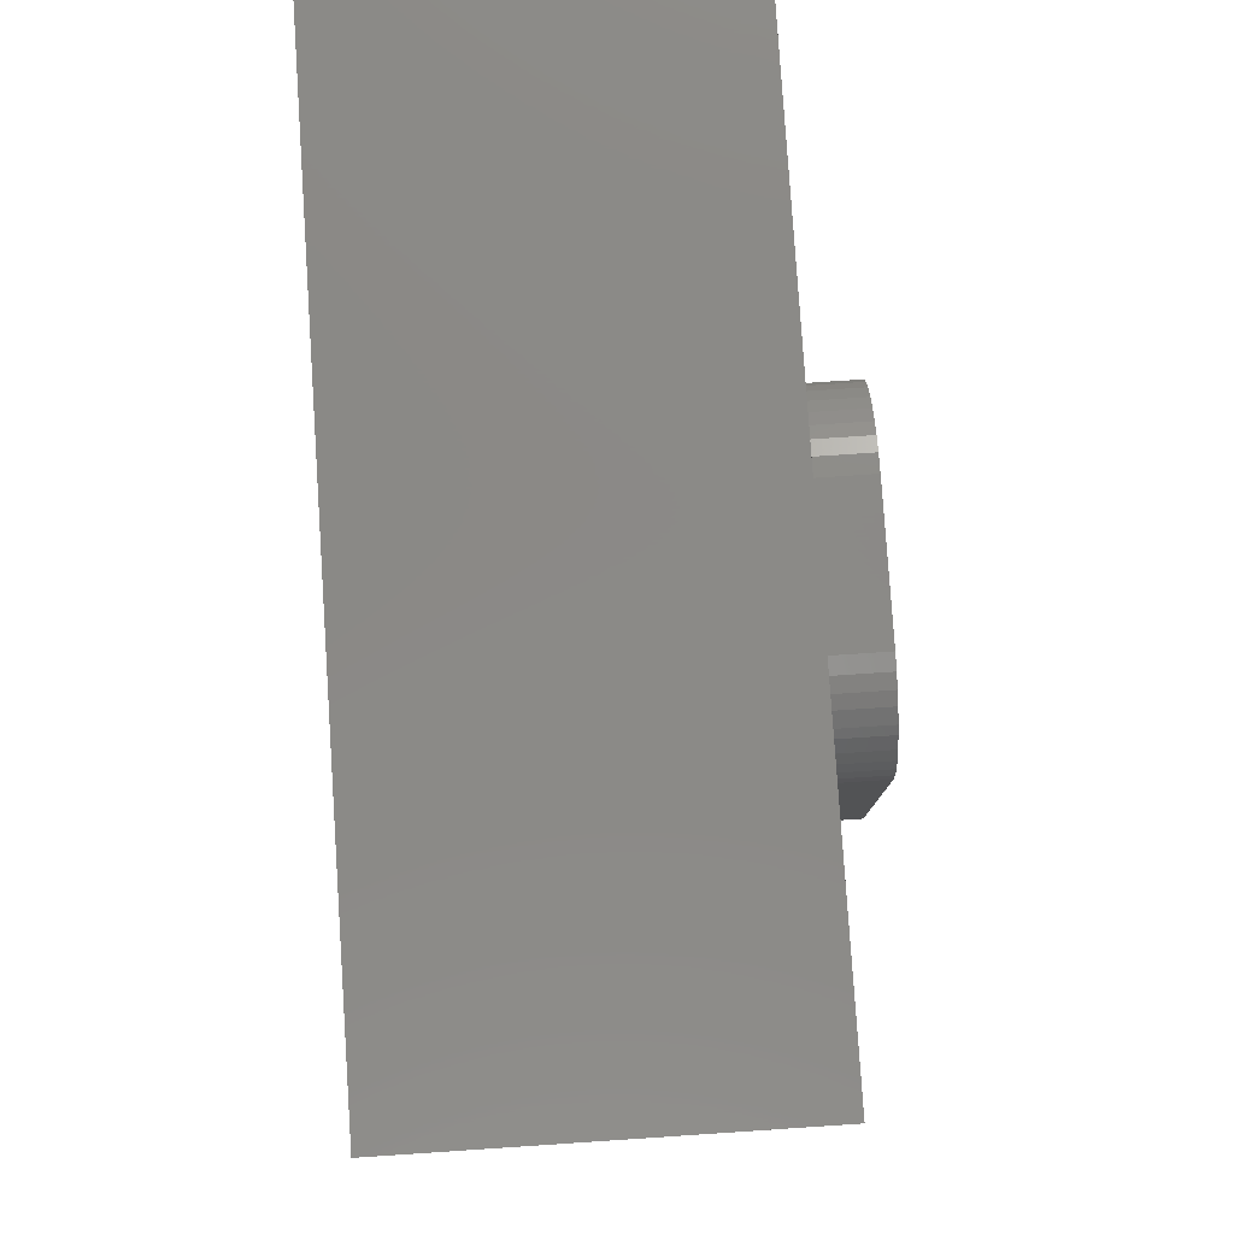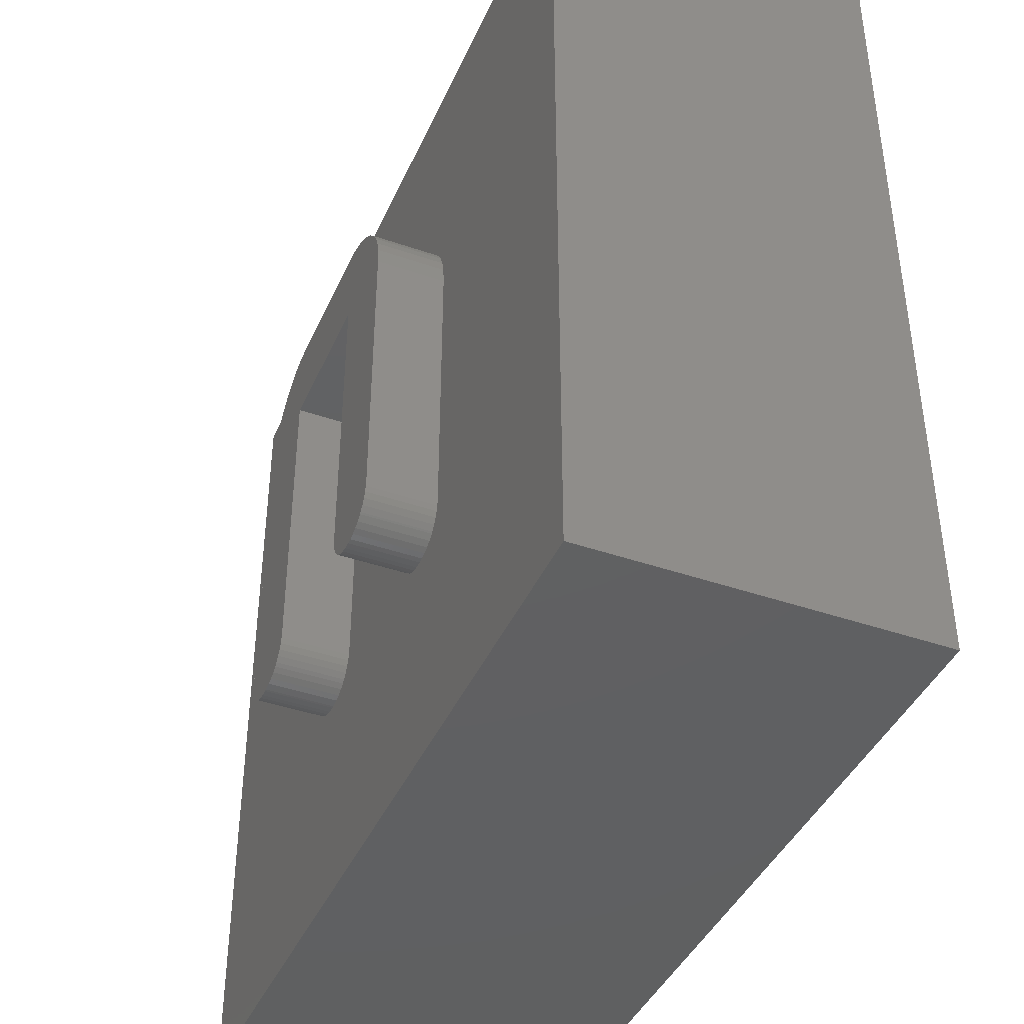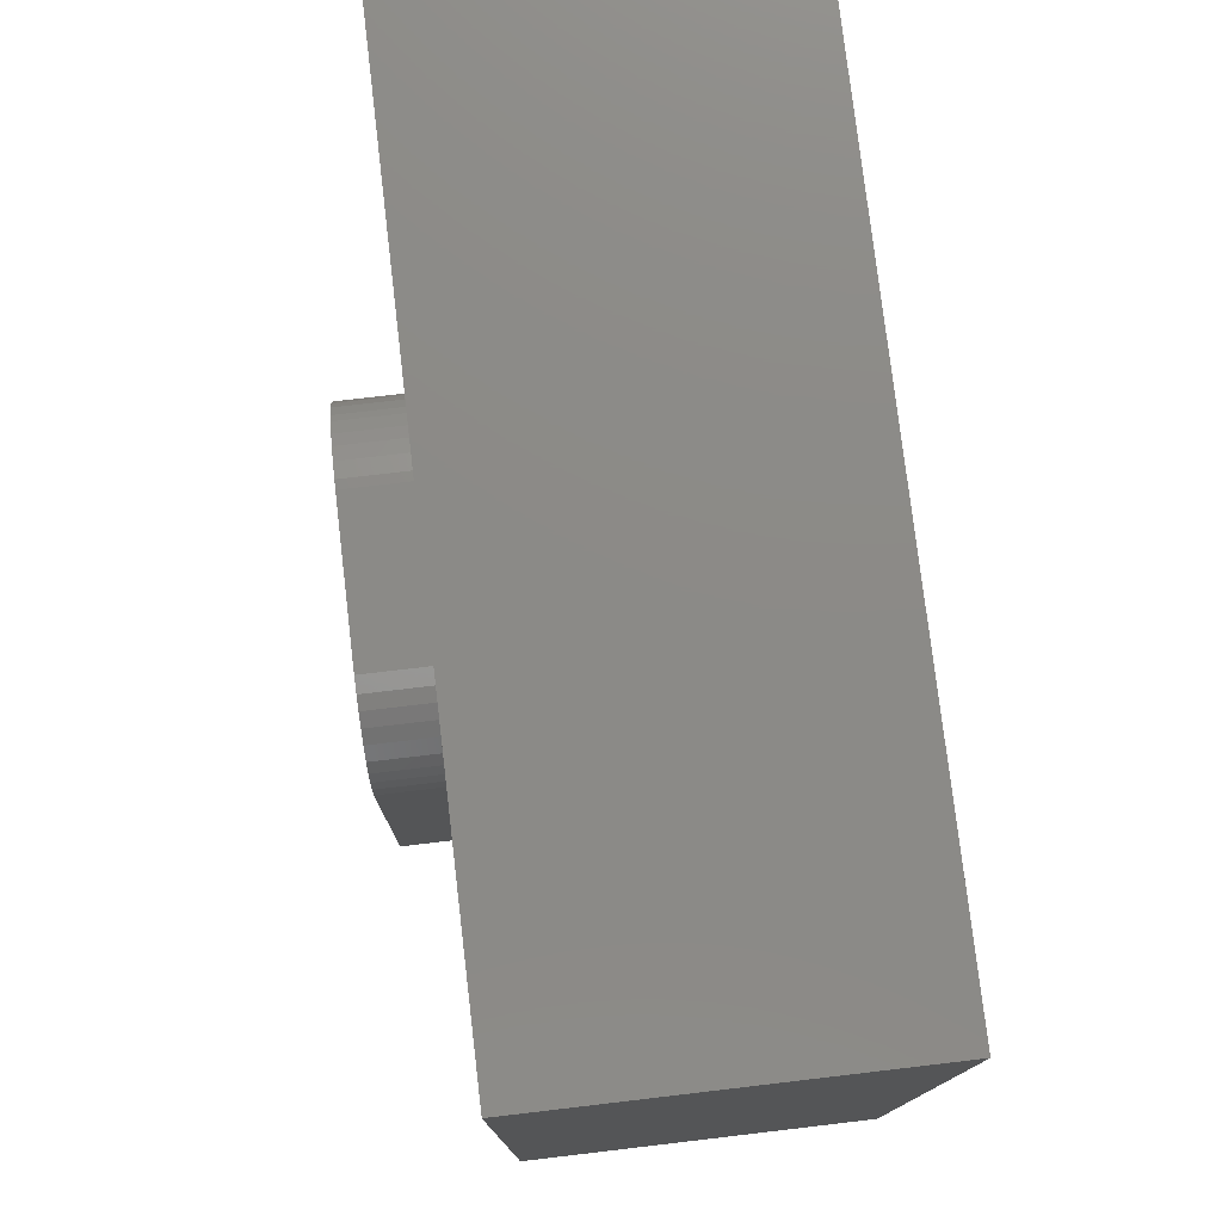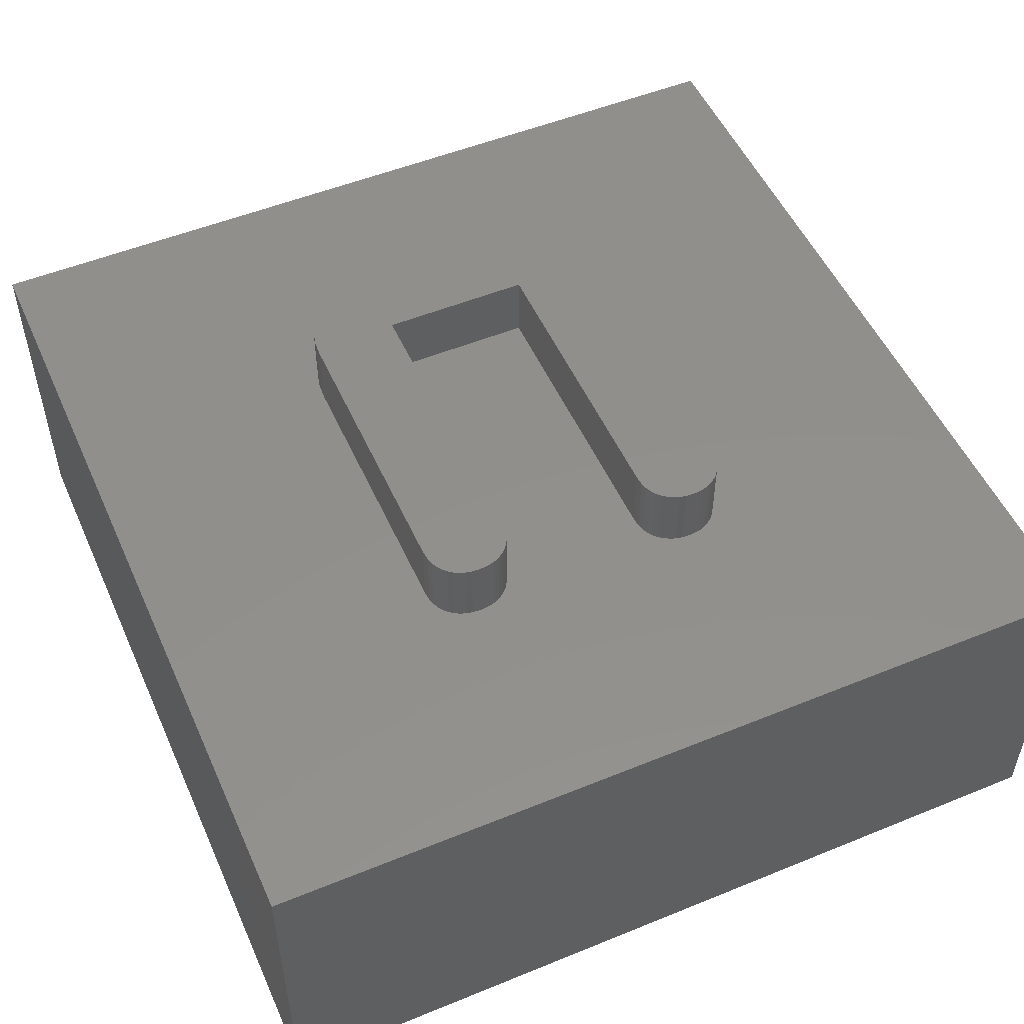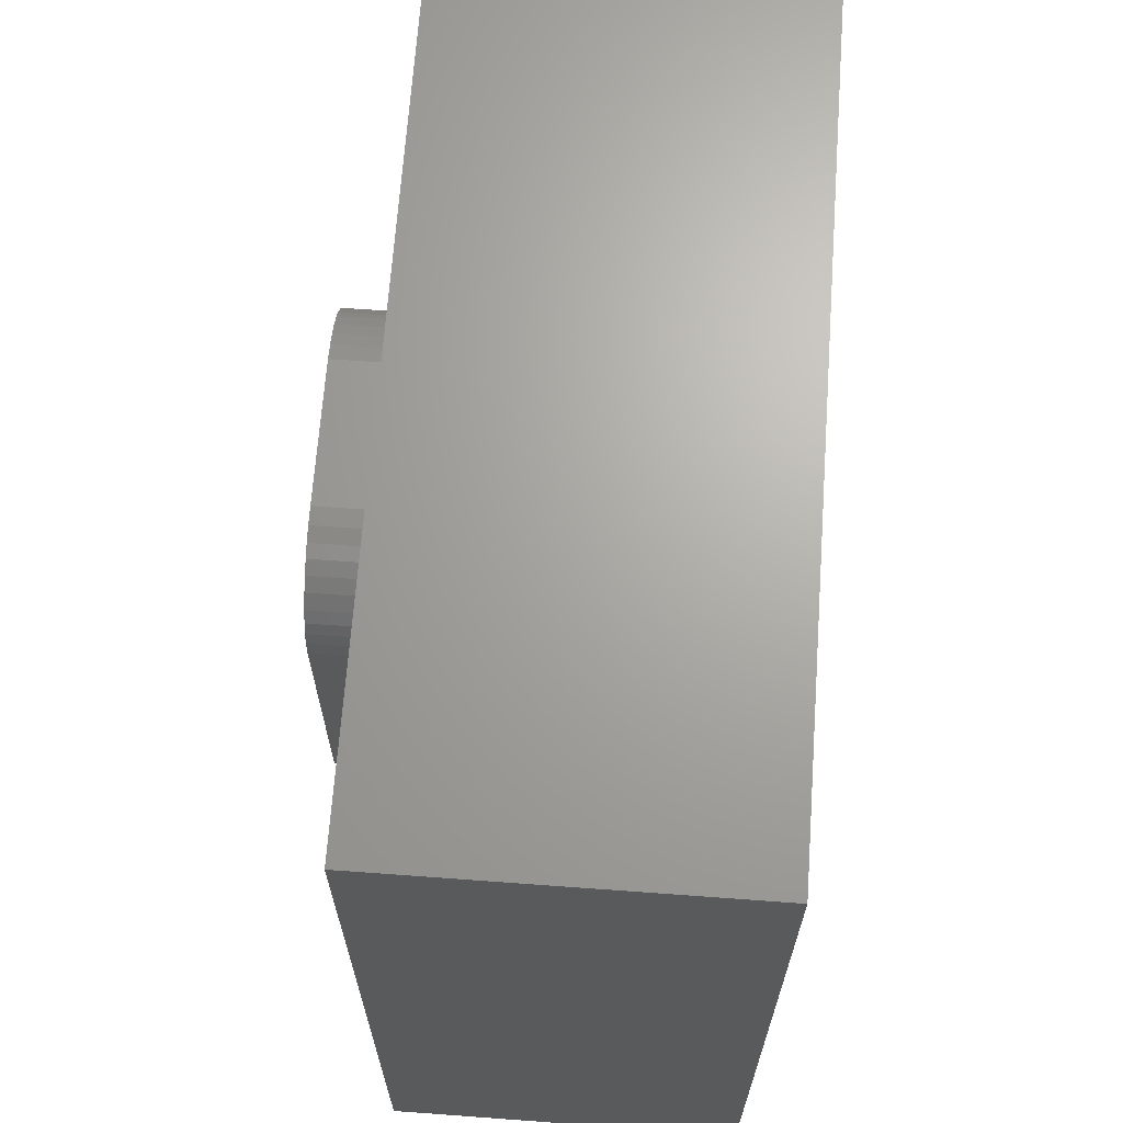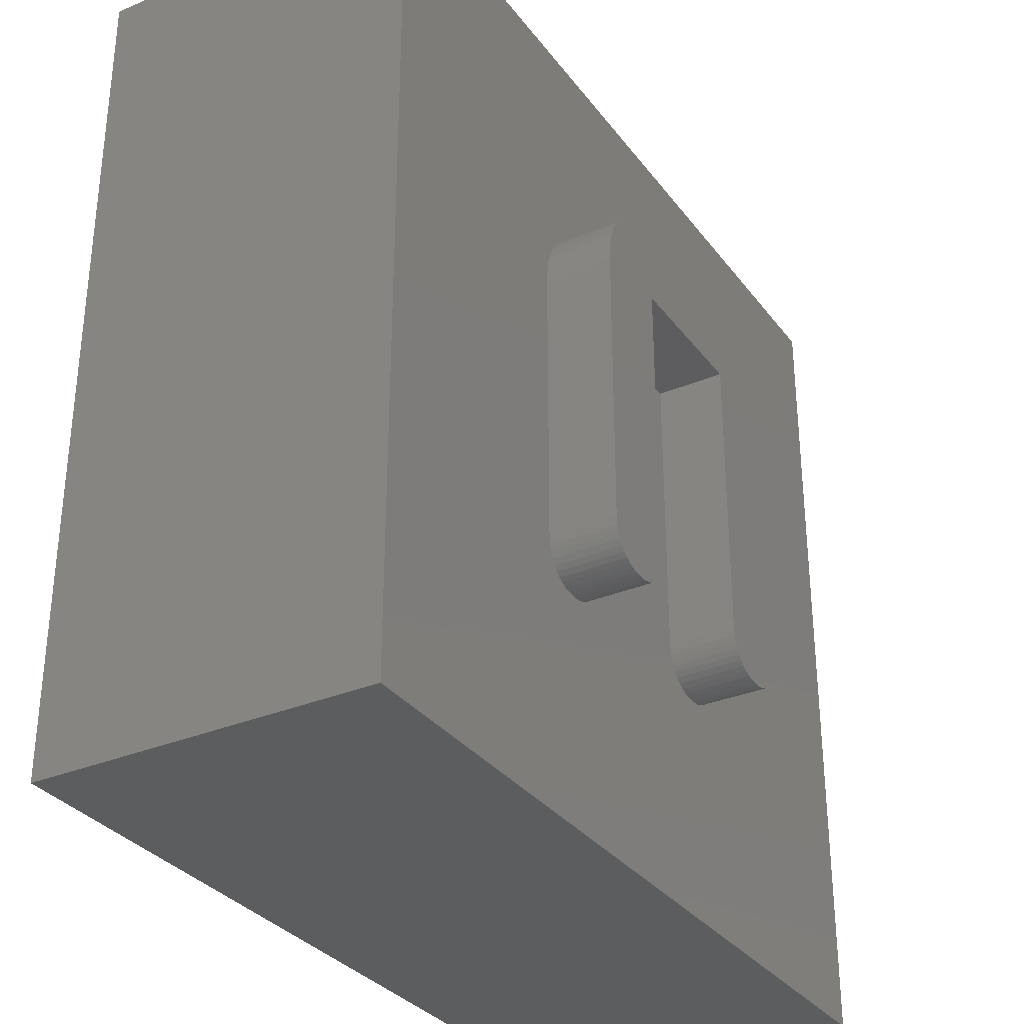
<metadata>
{"format":"stl","ext":"stl","renderer":"f3d","projection":"perspective","resolution":1024,"background":"white","views":[{"elev":80.0,"azim":-93.8,"up":"+Y"},{"elev":-41.7,"azim":67.3,"up":"+Y"},{"elev":77.5,"azim":83.3,"up":"+Y"},{"elev":51.9,"azim":-23.8,"up":"+Z"},{"elev":67.2,"azim":94.2,"up":"+Y"},{"elev":-32.1,"azim":-59.4,"up":"+Y"}]}
</metadata>
<code>
# stl→obj: 146 verts, 288 faces
v -12.5 -12.5 10
v -12.5 12.5 10
v -12.5 -12.5 1.531e-15
v -12.5 12.5 0
v 12.5 -12.5 10
v 12.5 -12.5 1.531e-15
v 12.5 12.5 10
v 12.5 12.5 0
v -3.083 -5.751 10
v 2.351 -5.505 10
v 2.238 -5.379 10
v -3.819 -5.819 10
v -4.002 -5.781 10
v 4.278 -5.336 10
v 4.156 -5.481 10
v 4.117 -5.519 10
v 3.959 -5.642 10
v 3.789 -5.733 10
v 3.608 -5.794 10
v 3.42 -5.824 10
v 3.257 -5.833 10
v 3.023 -5.818 10
v 2.834 -5.78 10
v -2.451 -5.177 10
v -2.545 -5.338 10
v 2.018 -4.875 10
v -2.667 -5.484 10
v -3.594 -5.833 10
v -4.184 -5.714 10
v -4.326 -5.637 10
v -4.462 -5.529 10
v -4.578 -5.405 10
v -4.682 -5.249 10
v -4.759 -5.077 10
v 4.48 -4.829 10
v 4.443 -4.997 10
v 4.377 -5.166 10
v 2.141 -5.231 10
v 2.064 -5.057 10
v -2.902 -5.664 10
v -2.756 -5.564 10
v -4.795 4.253 10
v -4.703 4.636 10
v -3.147 6.291 10
v -2.756 6.416 10
v 2.667 -5.718 10
v 2.503 -5.626 10
v 2.203 6.456 10
v 2.626 6.353 10
v 2.984 6.205 10
v 3.988 5.353 10
v 4.201 5.015 10
v 4.351 4.672 10
v -3.271 -5.804 10
v -3.523 -5.83 10
v 3.337 5.988 10
v 3.671 5.711 10
v 1.997 -4.613 10
v 1.997 3.996 10
v -2.335 3.996 10
v -4.556 4.987 10
v -4.353 5.323 10
v -4.069 5.661 10
v 4.449 4.29 10
v 4.496 3.769 10
v 4.496 -4.605 10
v -2.335 -4.613 10
v -2.35 -4.833 10
v -2.385 -5.005 10
v -4.808 -4.893 10
v -4.833 -4.605 10
v -4.833 3.769 10
v -3.863 5.851 10
v -3.491 6.118 10
v -2.313 6.484 10
v -2.061 6.495 10
v 1.705 6.495 10
v 3.257 -5.833 12
v 3.42 -5.824 12
v 3.608 -5.794 12
v 3.789 -5.733 12
v 3.959 -5.642 12
v 4.117 -5.519 12
v 4.156 -5.481 12
v 4.278 -5.336 12
v 4.377 -5.166 12
v 4.443 -4.997 12
v 4.48 -4.829 12
v 4.496 -4.605 12
v 4.496 3.769 12
v 4.449 4.29 12
v 4.351 4.672 12
v 4.201 5.015 12
v 3.988 5.353 12
v 3.671 5.711 12
v 3.337 5.988 12
v 2.984 6.205 12
v 2.626 6.353 12
v 2.203 6.456 12
v 1.705 6.495 12
v -2.061 6.495 12
v -2.313 6.484 12
v -2.756 6.416 12
v -3.147 6.291 12
v -3.491 6.118 12
v -3.863 5.851 12
v -4.069 5.661 12
v -4.353 5.323 12
v -4.556 4.987 12
v -4.703 4.636 12
v -4.795 4.253 12
v -4.833 3.769 12
v -4.833 -4.605 12
v -4.808 -4.893 12
v -4.759 -5.077 12
v -4.682 -5.249 12
v -4.578 -5.405 12
v -4.462 -5.529 12
v -4.326 -5.637 12
v -4.184 -5.714 12
v -4.002 -5.781 12
v -3.819 -5.819 12
v -3.594 -5.833 12
v -3.523 -5.83 12
v -3.271 -5.804 12
v -3.083 -5.751 12
v -2.902 -5.664 12
v -2.756 -5.564 12
v -2.667 -5.484 12
v -2.545 -5.338 12
v -2.451 -5.177 12
v -2.385 -5.005 12
v -2.35 -4.833 12
v -2.335 -4.613 12
v -2.335 3.996 12
v 1.997 3.996 12
v 1.997 -4.613 12
v 2.018 -4.875 12
v 2.064 -5.057 12
v 2.141 -5.231 12
v 2.238 -5.379 12
v 2.351 -5.505 12
v 2.503 -5.626 12
v 2.667 -5.718 12
v 2.834 -5.78 12
v 3.023 -5.818 12
f 1 2 3
f 3 2 4
f 5 1 6
f 6 1 3
f 7 5 8
f 8 5 6
f 2 7 4
f 4 7 8
f 9 10 11
f 12 13 1
f 14 15 5
f 5 15 16
f 5 16 17
f 17 18 5
f 5 18 19
f 5 19 20
f 20 21 5
f 5 21 22
f 5 22 23
f 24 25 26
f 26 25 27
f 12 1 28
f 13 29 1
f 1 29 30
f 1 30 31
f 31 32 1
f 1 32 33
f 1 33 34
f 35 36 5
f 5 36 37
f 5 37 14
f 11 38 9
f 9 38 39
f 9 39 40
f 40 39 26
f 40 26 41
f 41 26 27
f 42 43 2
f 2 44 45
f 23 46 9
f 9 46 47
f 9 47 10
f 48 49 7
f 7 49 50
f 51 52 7
f 7 52 53
f 23 9 5
f 5 9 54
f 5 54 1
f 1 54 55
f 1 55 28
f 50 56 7
f 7 56 57
f 7 57 51
f 58 59 60
f 43 61 2
f 2 61 62
f 2 62 63
f 53 64 7
f 7 64 65
f 7 65 5
f 5 65 66
f 5 66 35
f 60 67 58
f 58 67 68
f 58 68 26
f 26 68 69
f 26 69 24
f 34 70 1
f 1 70 71
f 1 71 2
f 2 71 72
f 2 72 42
f 63 73 2
f 2 73 74
f 2 74 44
f 45 75 2
f 2 75 76
f 2 76 7
f 7 76 77
f 7 77 48
f 8 6 4
f 4 6 3
f 78 21 20
f 78 20 79
f 79 20 19
f 79 19 80
f 80 19 18
f 80 18 81
f 81 18 17
f 81 17 82
f 82 17 16
f 82 16 83
f 83 16 15
f 83 15 84
f 84 15 14
f 84 14 85
f 85 14 37
f 85 37 86
f 86 37 36
f 86 36 87
f 87 36 35
f 87 35 88
f 88 35 66
f 88 66 89
f 90 89 65
f 65 89 66
f 90 65 64
f 90 64 91
f 91 64 53
f 91 53 92
f 92 53 52
f 92 52 93
f 93 52 51
f 93 51 94
f 94 51 57
f 94 57 95
f 95 57 56
f 95 56 96
f 96 56 50
f 96 50 97
f 97 50 49
f 97 49 98
f 98 49 48
f 98 48 99
f 99 48 77
f 99 77 100
f 101 100 76
f 76 100 77
f 101 76 75
f 101 75 102
f 102 75 45
f 102 45 103
f 103 45 44
f 103 44 104
f 104 44 74
f 104 74 105
f 105 74 73
f 105 73 106
f 106 73 63
f 106 63 107
f 107 63 62
f 107 62 108
f 108 62 61
f 108 61 109
f 109 61 43
f 109 43 110
f 110 43 42
f 110 42 111
f 111 42 72
f 111 72 112
f 113 112 71
f 71 112 72
f 113 71 70
f 113 70 114
f 114 70 34
f 114 34 115
f 115 34 33
f 115 33 116
f 116 33 32
f 116 32 117
f 117 32 31
f 117 31 118
f 118 31 30
f 118 30 119
f 119 30 29
f 119 29 120
f 120 29 13
f 120 13 121
f 121 13 12
f 121 12 122
f 122 12 28
f 122 28 123
f 123 28 55
f 123 55 124
f 124 55 54
f 124 54 125
f 125 54 9
f 125 9 126
f 126 9 40
f 126 40 127
f 127 40 41
f 127 41 128
f 128 41 27
f 128 27 129
f 129 27 25
f 129 25 130
f 130 25 24
f 130 24 131
f 131 24 69
f 131 69 132
f 132 69 68
f 132 68 133
f 133 68 67
f 133 67 134
f 135 134 60
f 60 134 67
f 136 135 59
f 59 135 60
f 137 136 58
f 58 136 59
f 137 58 26
f 137 26 138
f 138 26 39
f 138 39 139
f 139 39 38
f 139 38 140
f 140 38 11
f 140 11 141
f 141 11 10
f 141 10 142
f 142 10 47
f 142 47 143
f 143 47 46
f 143 46 144
f 144 46 23
f 144 23 145
f 145 23 22
f 145 22 146
f 146 22 21
f 146 21 78
f 98 99 100
f 110 111 109
f 109 111 112
f 109 112 108
f 118 119 117
f 117 119 120
f 117 120 116
f 116 120 121
f 116 121 115
f 115 121 122
f 115 122 114
f 114 122 123
f 114 123 113
f 113 123 124
f 113 124 112
f 125 126 124
f 124 126 127
f 124 127 134
f 134 127 128
f 134 128 133
f 133 128 129
f 133 129 132
f 132 129 130
f 132 130 131
f 112 124 108
f 108 124 134
f 108 134 107
f 107 134 135
f 107 135 106
f 106 135 102
f 106 102 105
f 105 102 103
f 105 103 104
f 86 87 85
f 85 87 84
f 90 136 89
f 89 136 137
f 89 137 88
f 95 96 136
f 136 96 97
f 79 137 78
f 78 137 138
f 78 138 146
f 146 138 139
f 146 139 145
f 145 139 140
f 145 140 144
f 144 140 141
f 144 141 143
f 143 141 142
f 87 88 84
f 84 88 137
f 84 137 83
f 83 137 79
f 83 79 82
f 82 79 80
f 82 80 81
f 94 95 93
f 93 95 136
f 93 136 92
f 92 136 90
f 92 90 91
f 97 98 136
f 136 98 100
f 136 100 135
f 135 100 101
f 135 101 102

</code>
